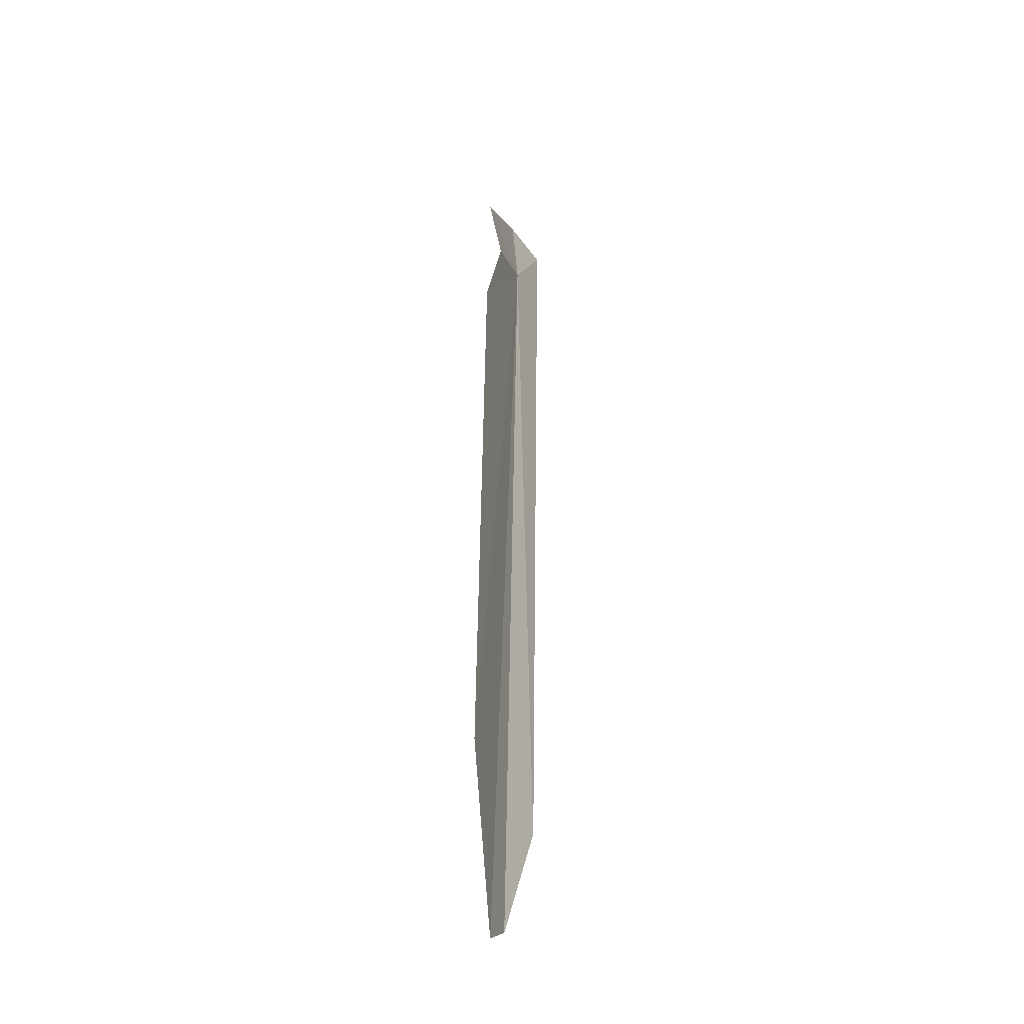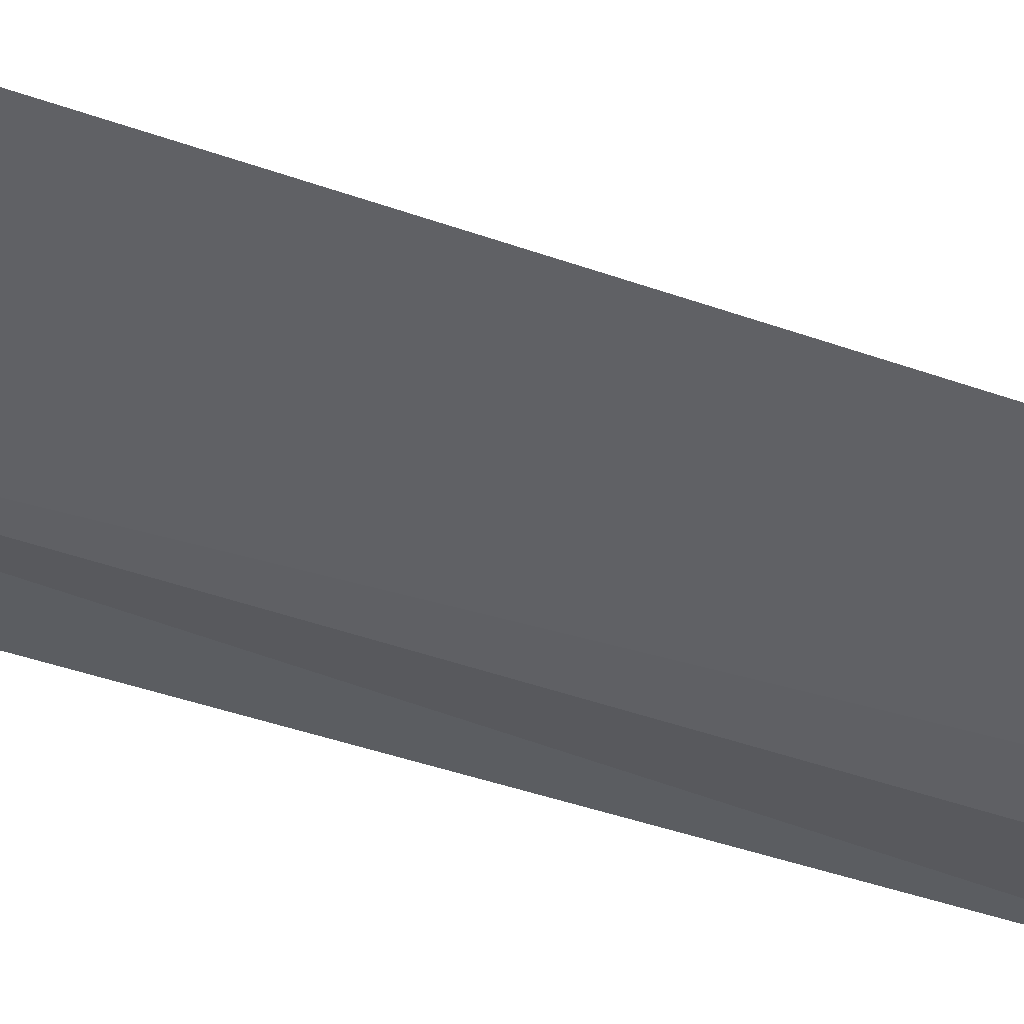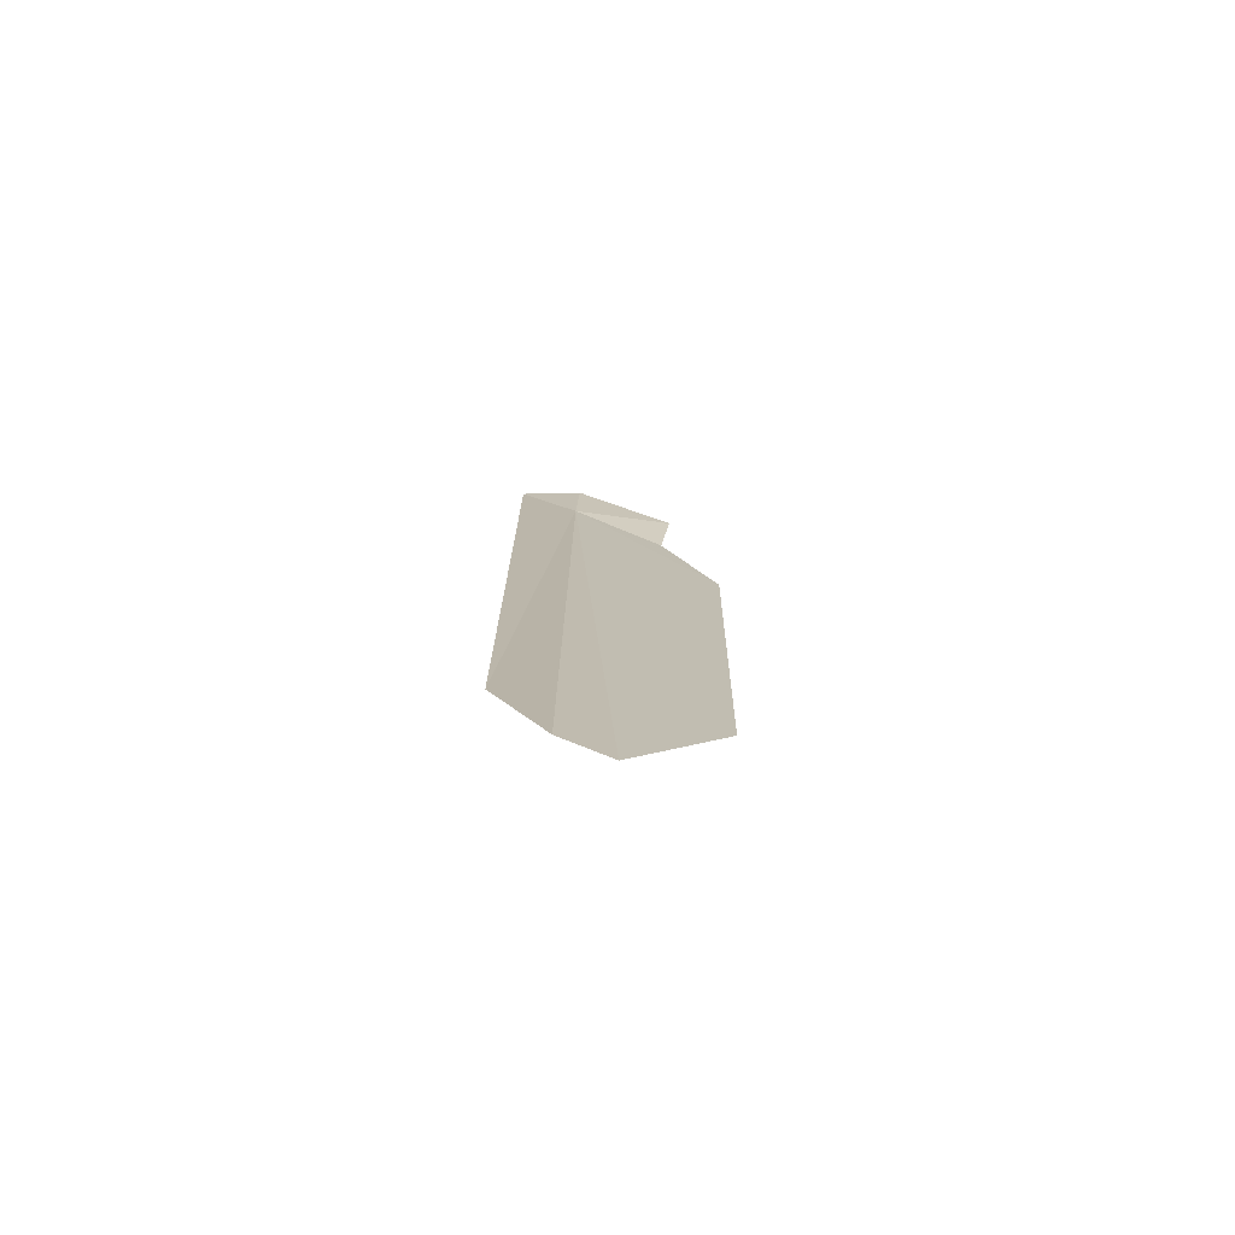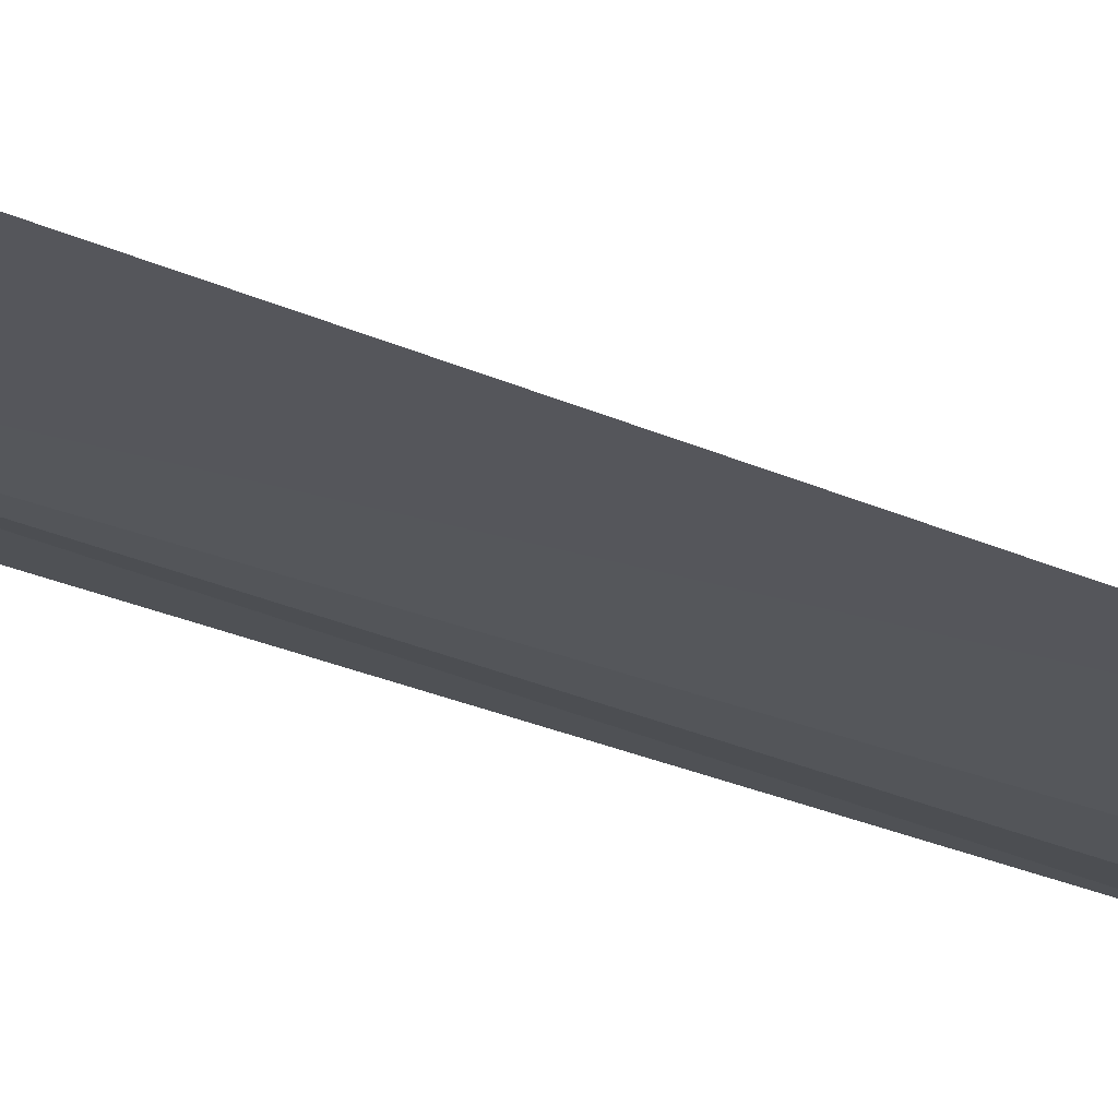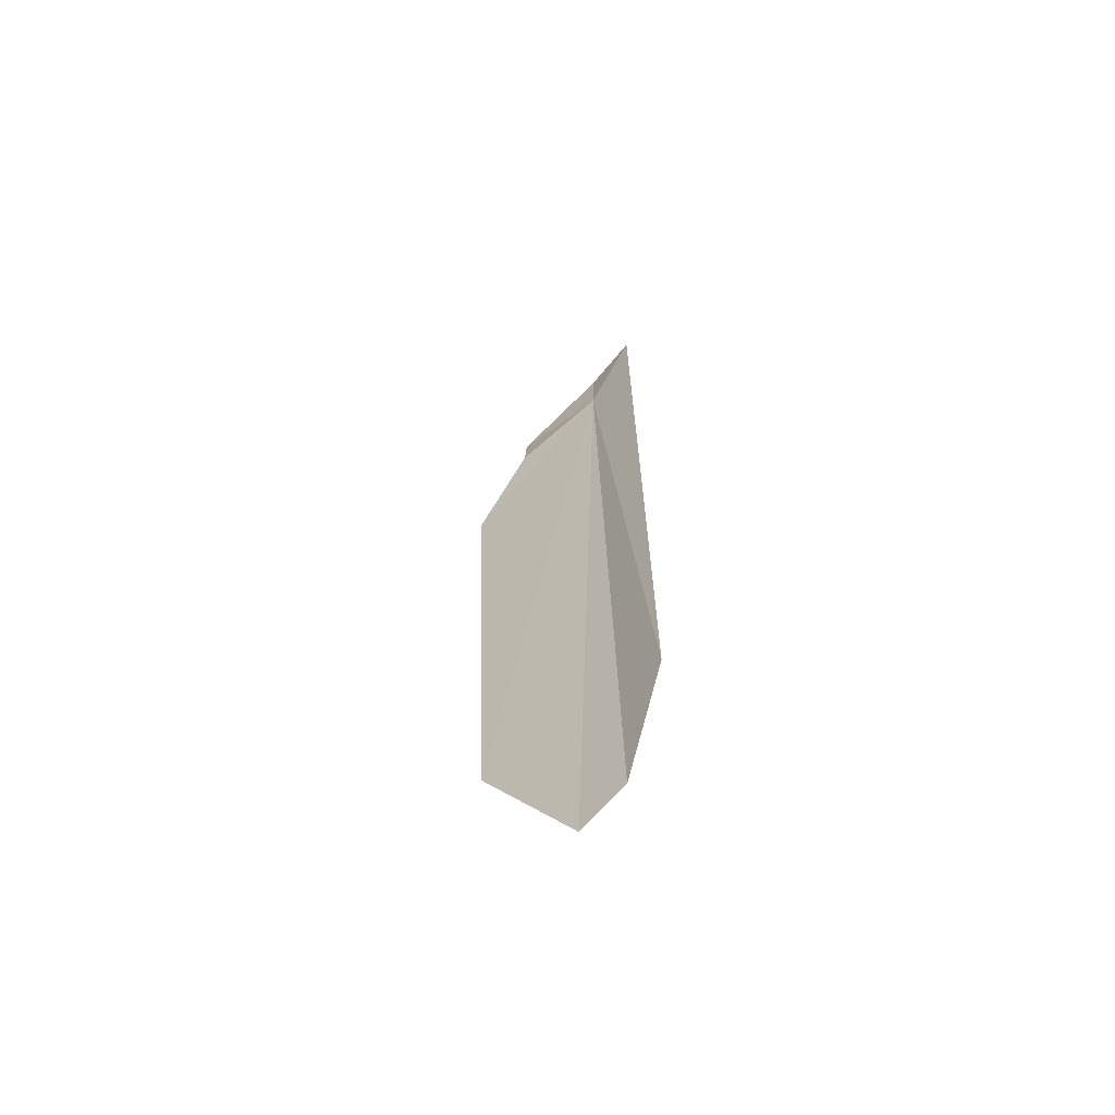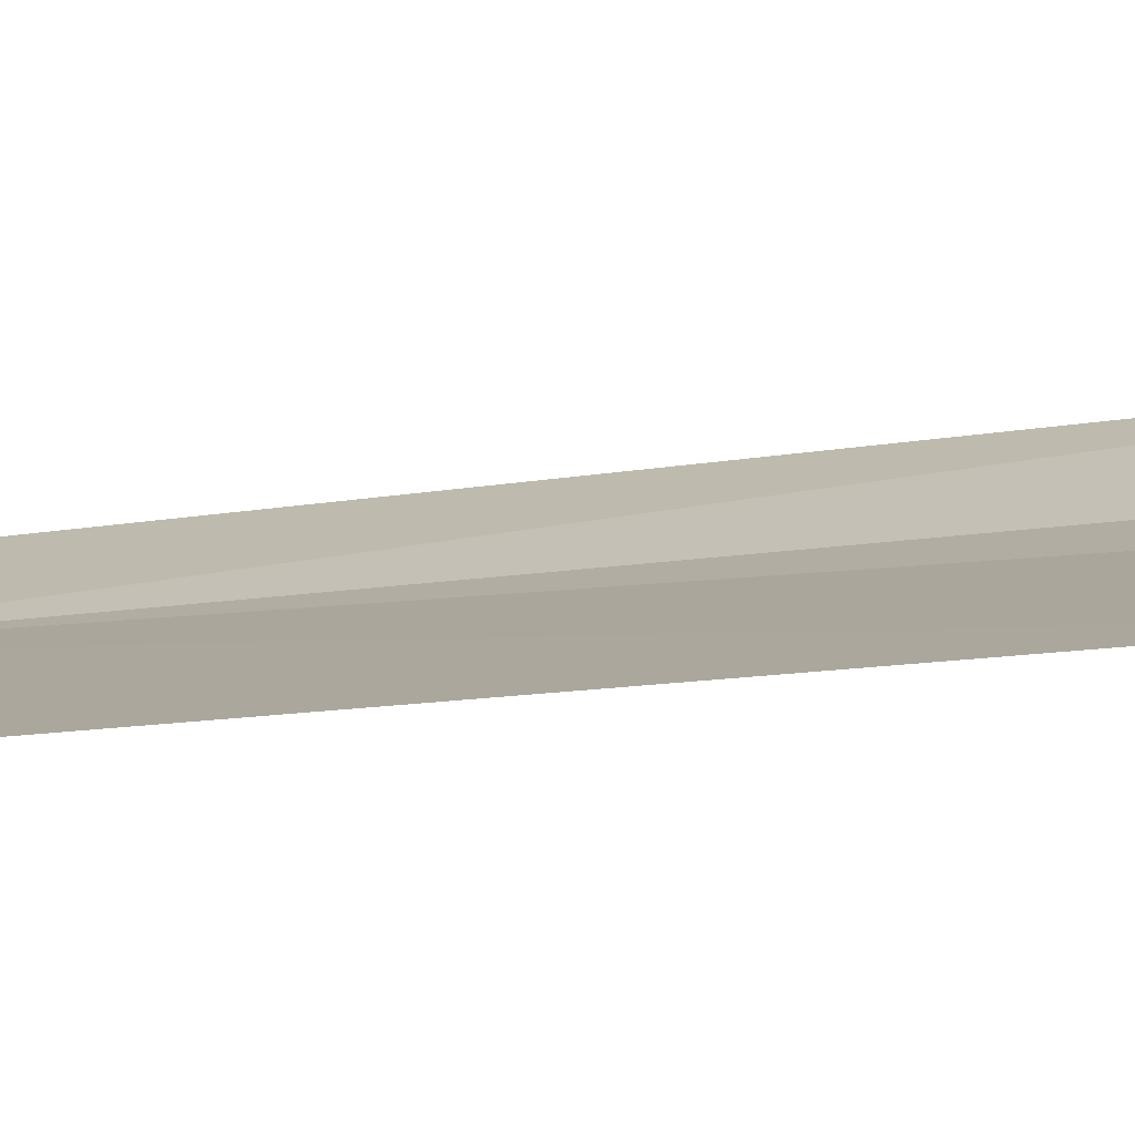
<metadata>
{"format":"obj","ext":"obj","renderer":"f3d","projection":"perspective","resolution":1024,"background":"white","views":[{"elev":-37.1,"azim":-97.7,"up":"+Y"},{"elev":-68.3,"azim":-106.0,"up":"+Z"},{"elev":-75.9,"azim":143.7,"up":"+Y"},{"elev":-44.6,"azim":-112.8,"up":"+Z"},{"elev":-66.1,"azim":13.2,"up":"+Y"},{"elev":-7.2,"azim":-48.2,"up":"+Z"}]}
</metadata>
<code>
v -24.78 13.64 19.84
v -26.28 11.81 19.27
v -26.08 5.954 19.22
v -24.69 4.564 19.7
v -24.26 5.892 20.07
v -24.25 14.49 20.19
v -25.14 4.3 19.51
v -25.72 13.1 19.5
v -25.75 13.84 19.36
v -24.78 14.48 19.78
f 1 5 6
f 1 3 7
f 1 9 8
f 1 8 2
f 1 6 10
f 1 10 9
f 1 7 4
f 1 2 3
f 1 4 5

</code>
